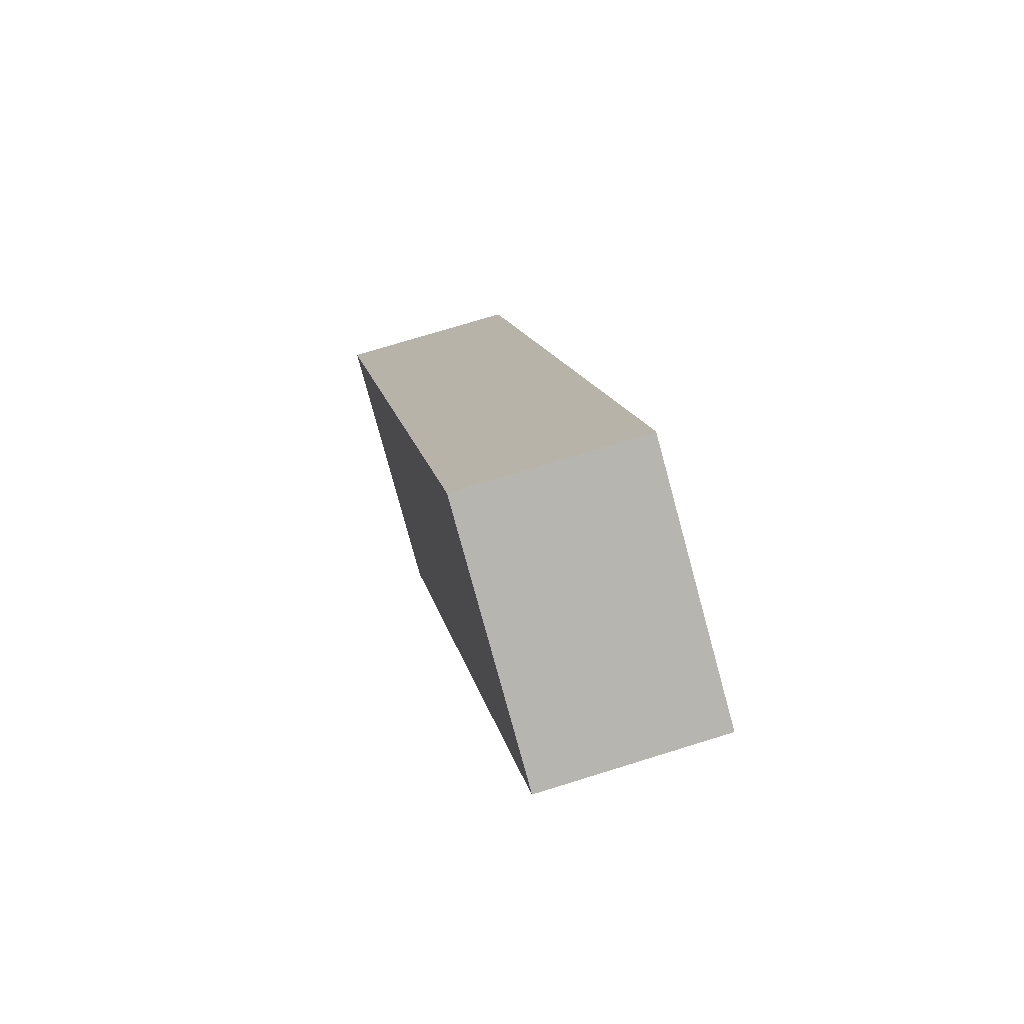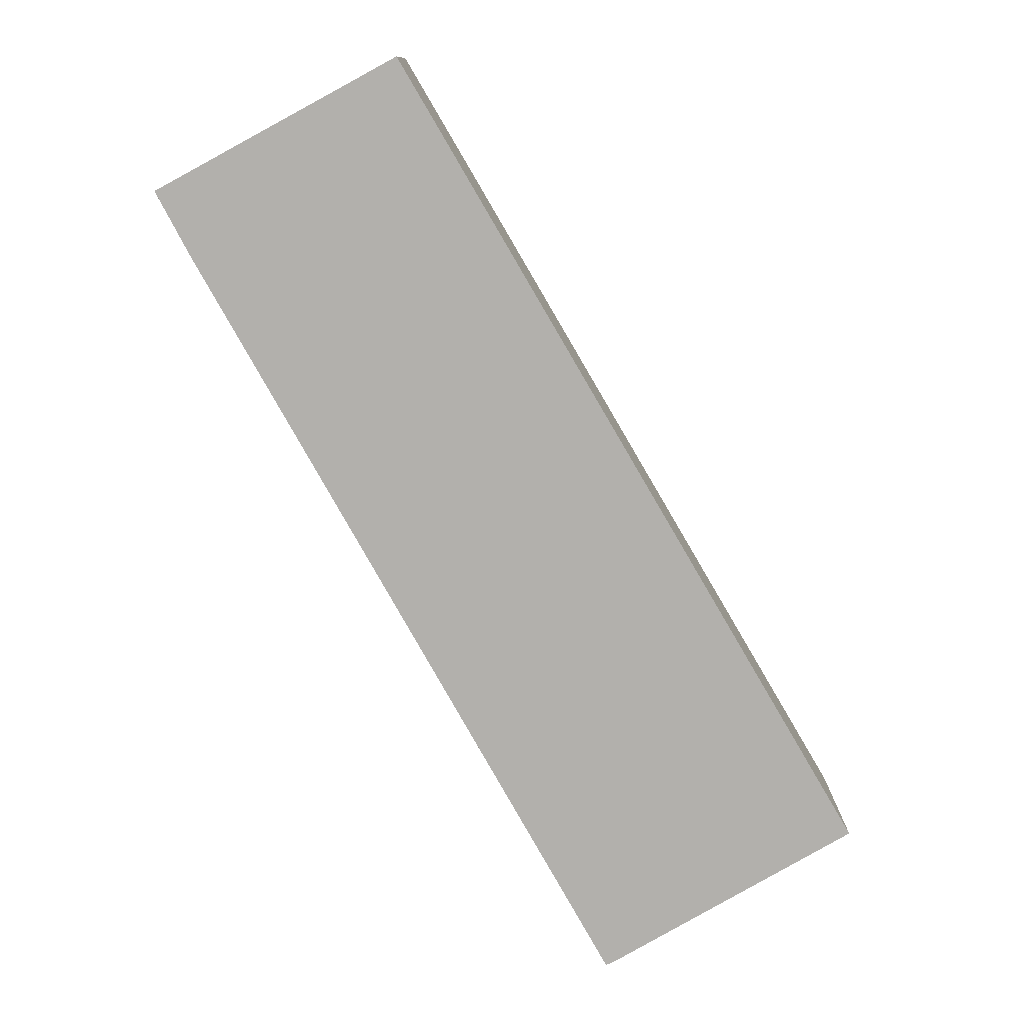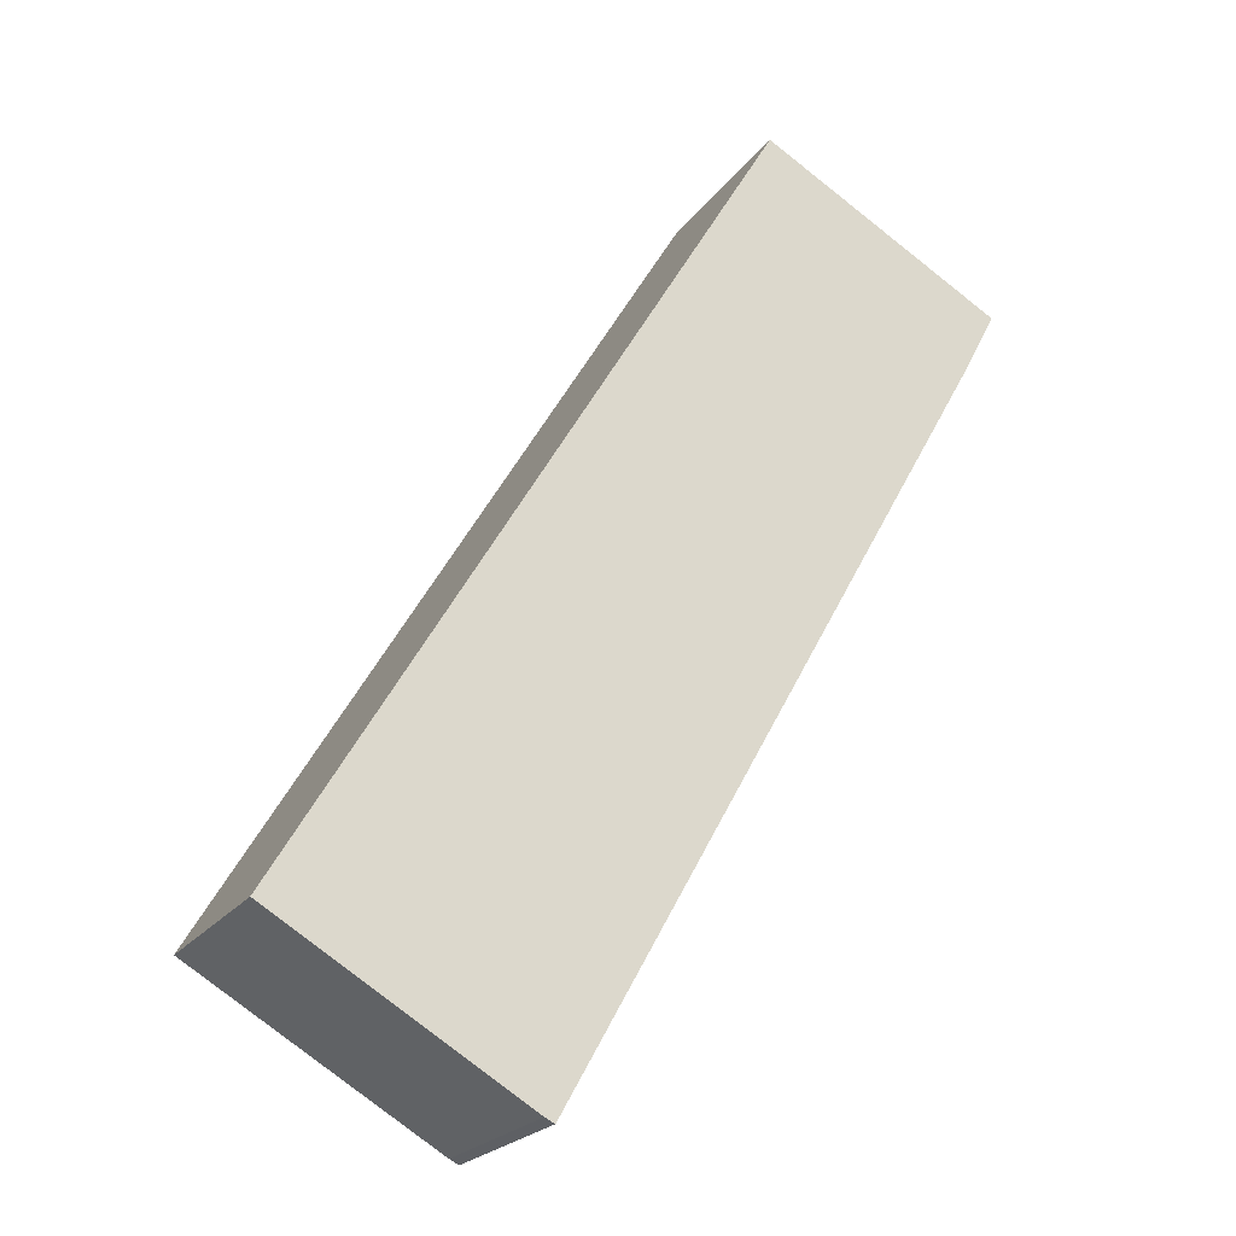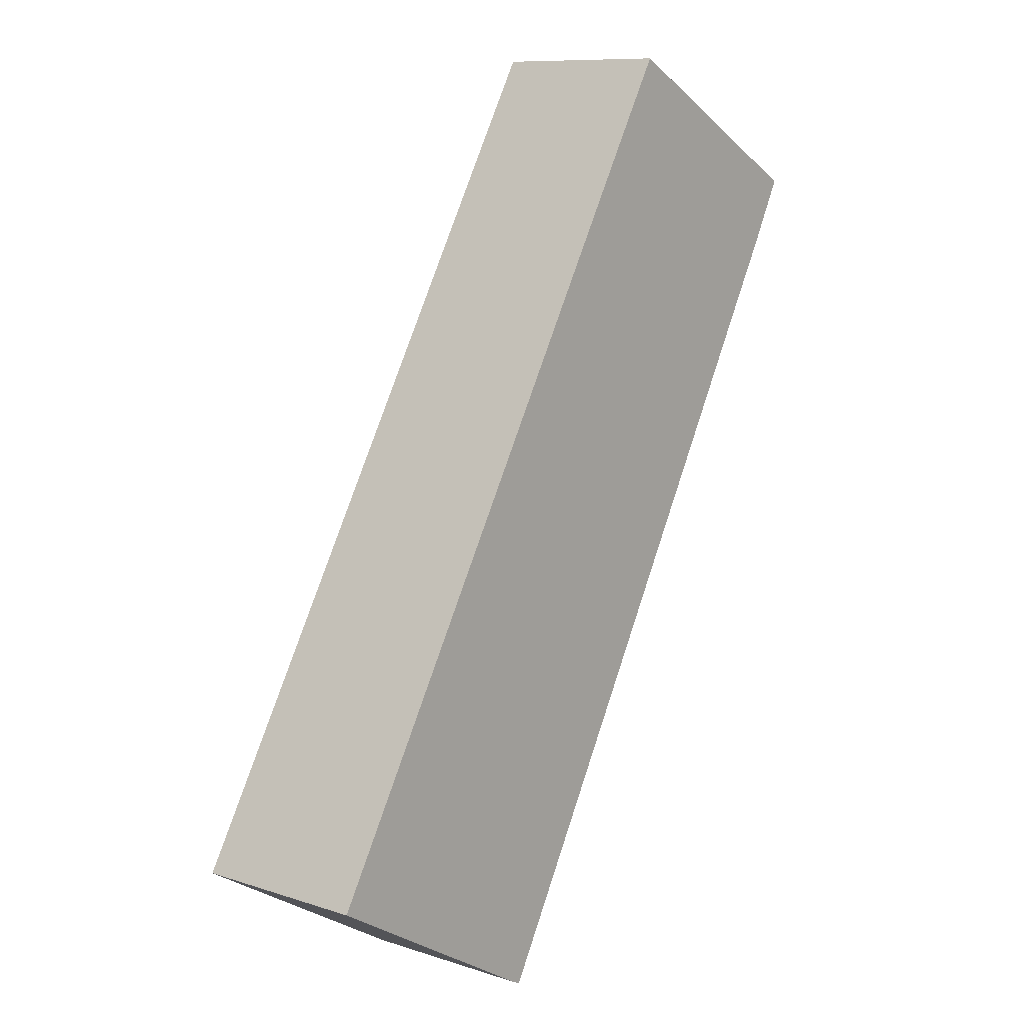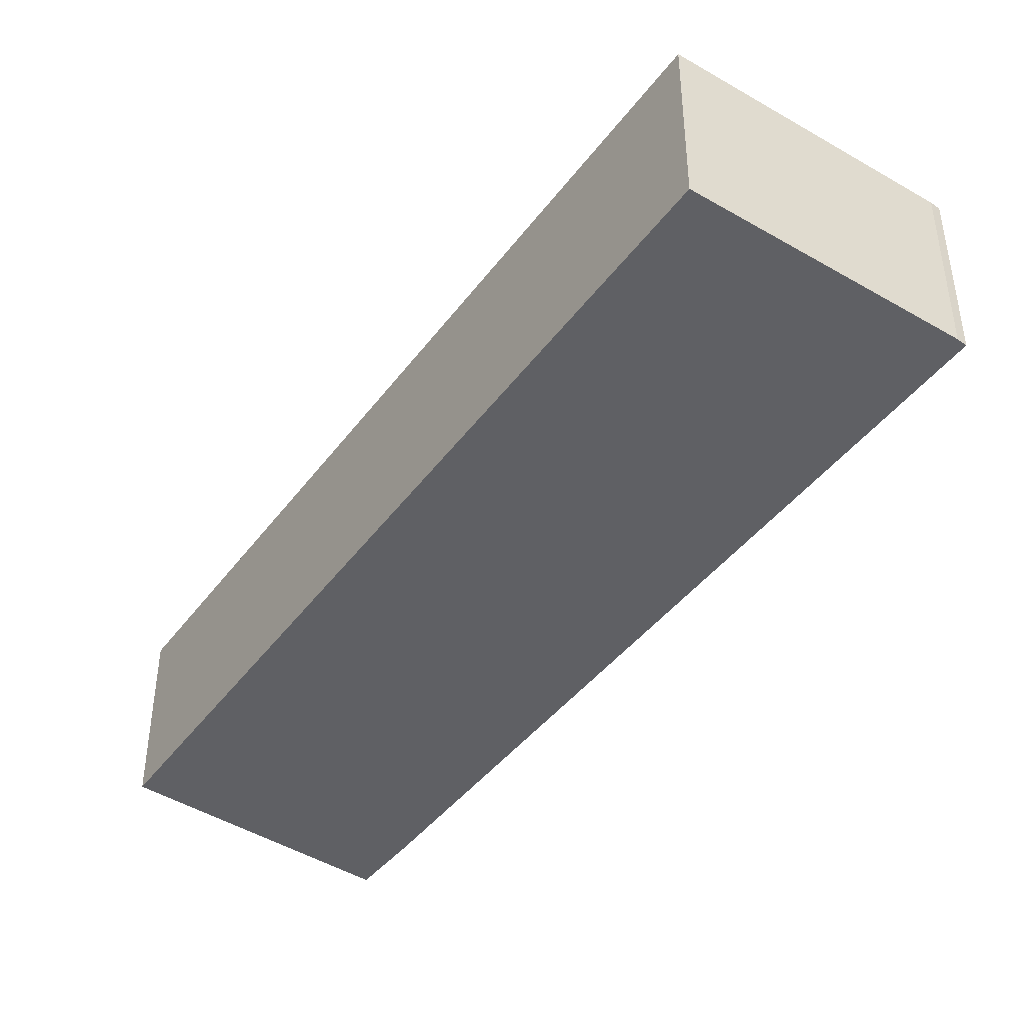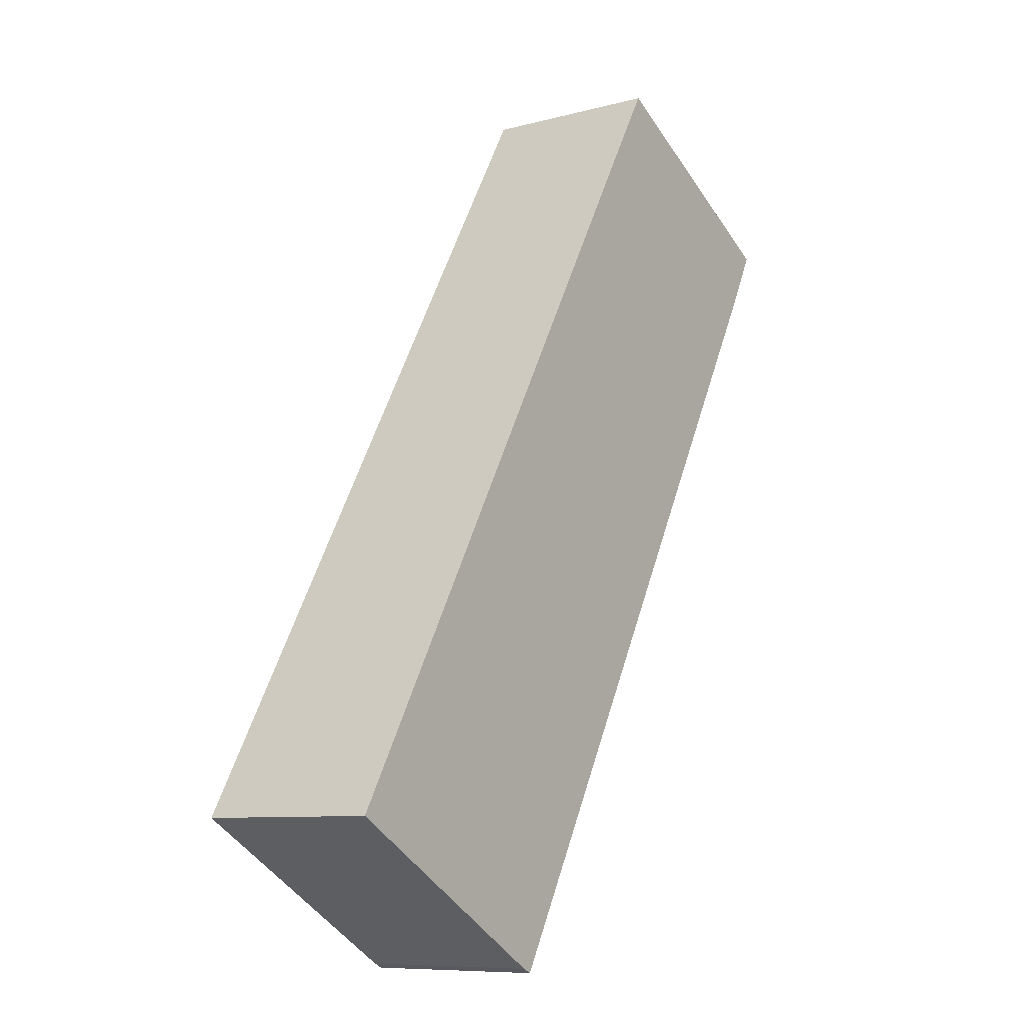
<metadata>
{"format":"obj","ext":"obj","renderer":"f3d","projection":"perspective","resolution":1024,"background":"white","views":[{"elev":72.2,"azim":-107.3,"up":"+Z"},{"elev":11.3,"azim":-0.1,"up":"+Z"},{"elev":-22.6,"azim":153.3,"up":"+Z"},{"elev":10.0,"azim":129.7,"up":"+Z"},{"elev":-44.5,"azim":115.6,"up":"+Y"},{"elev":-9.0,"azim":125.4,"up":"+Z"}]}
</metadata>
<code>
v  1.561 3.573 0.845
v  0.026 3.573 -0.049
v  0 3.573 2.188e-16
v  0.653 3.573 -1.244
v  8.796 3.573 -15.8
v  4.668 3.573 2.528
v  5.565 3.573 0.998
v  12.44 3.573 -10.75
v  8.982 3.573 -15.71
v  13.68 3.573 -12.98
v  13.72 3.573 -12.95
v  0 0 0
v  0.026 3e-18 -0.049
v  0.653 7.617e-17 -1.244
v  8.796 9.673e-16 -15.8
v  4.668 -1.548e-16 2.528
v  1.561 -5.174e-17 0.845
v  5.565 -6.111e-17 0.998
v  12.44 6.585e-16 -10.75
v  13.72 7.931e-16 -12.95
v  8.982 9.621e-16 -15.71
v  13.68 7.947e-16 -12.98
g defaultobject
f 1 2 3
f 2 1 4
f 4 1 5
f 5 1 6
f 5 6 7
f 5 7 8
f 5 8 9
f 9 8 10
f 10 8 11
f 2 12 3
f 12 2 4
f 12 4 13
f 13 4 14
f 15 4 5
f 4 15 14
f 12 1 3
f 1 12 6
f 6 12 16
f 16 12 17
f 16 7 6
f 7 16 18
f 7 18 8
f 8 18 19
f 8 19 11
f 11 19 20
f 20 10 11
f 10 20 9
f 9 20 21
f 21 20 22
f 21 5 9
f 5 21 15
f 19 22 20
f 22 19 21
f 21 19 15
f 15 19 14
f 14 19 18
f 14 18 16
f 14 16 17
f 14 17 13
f 13 17 12

</code>
